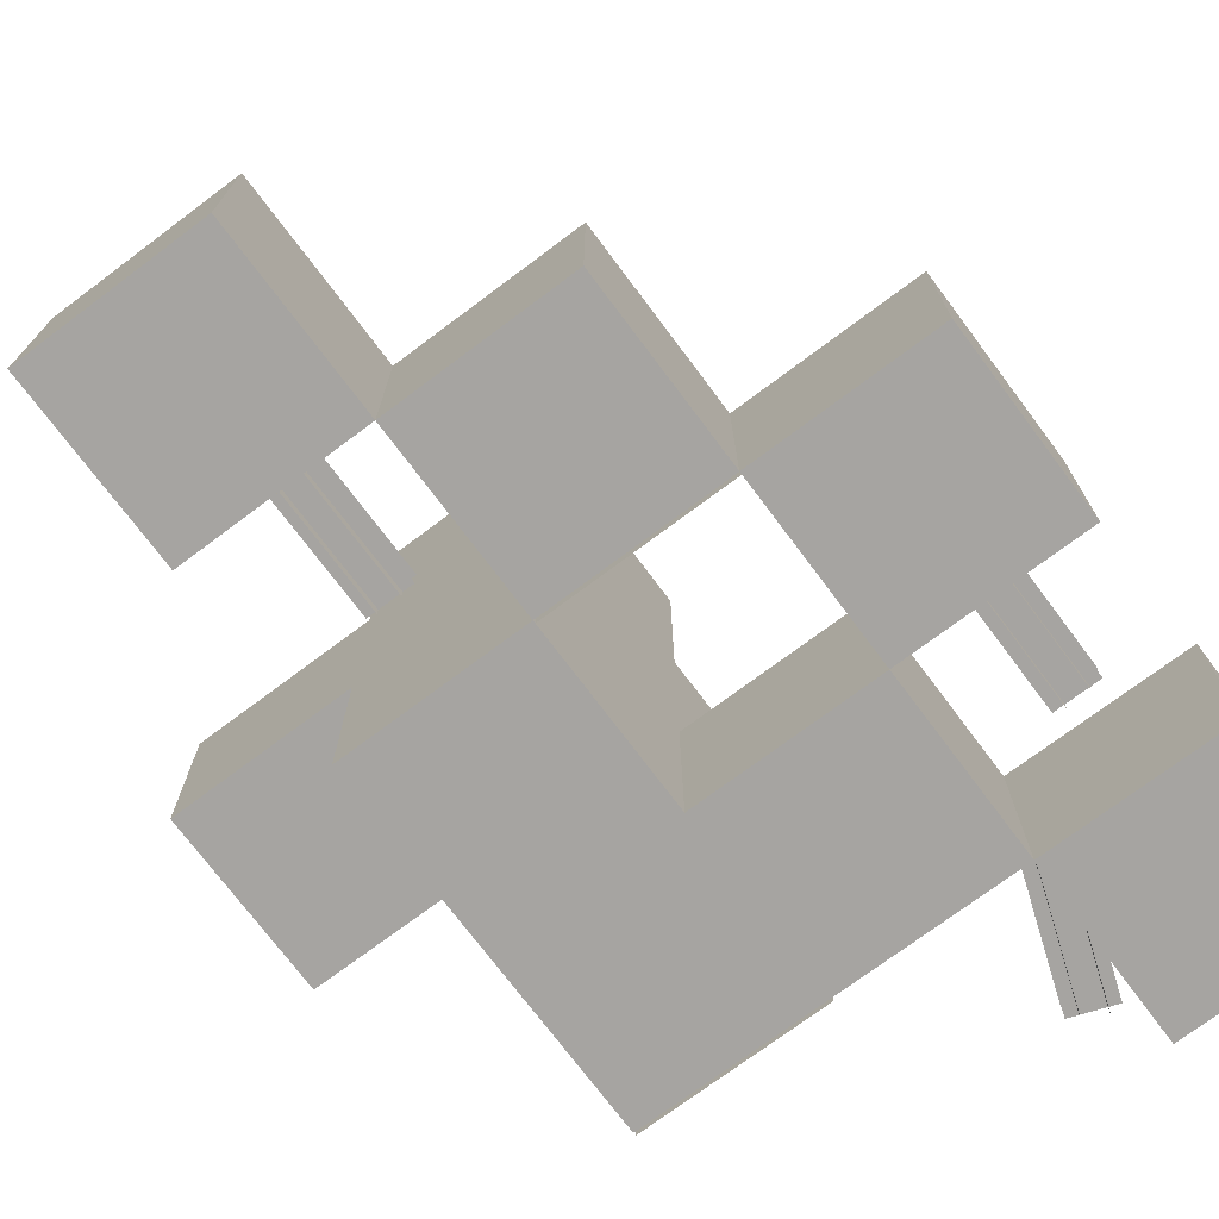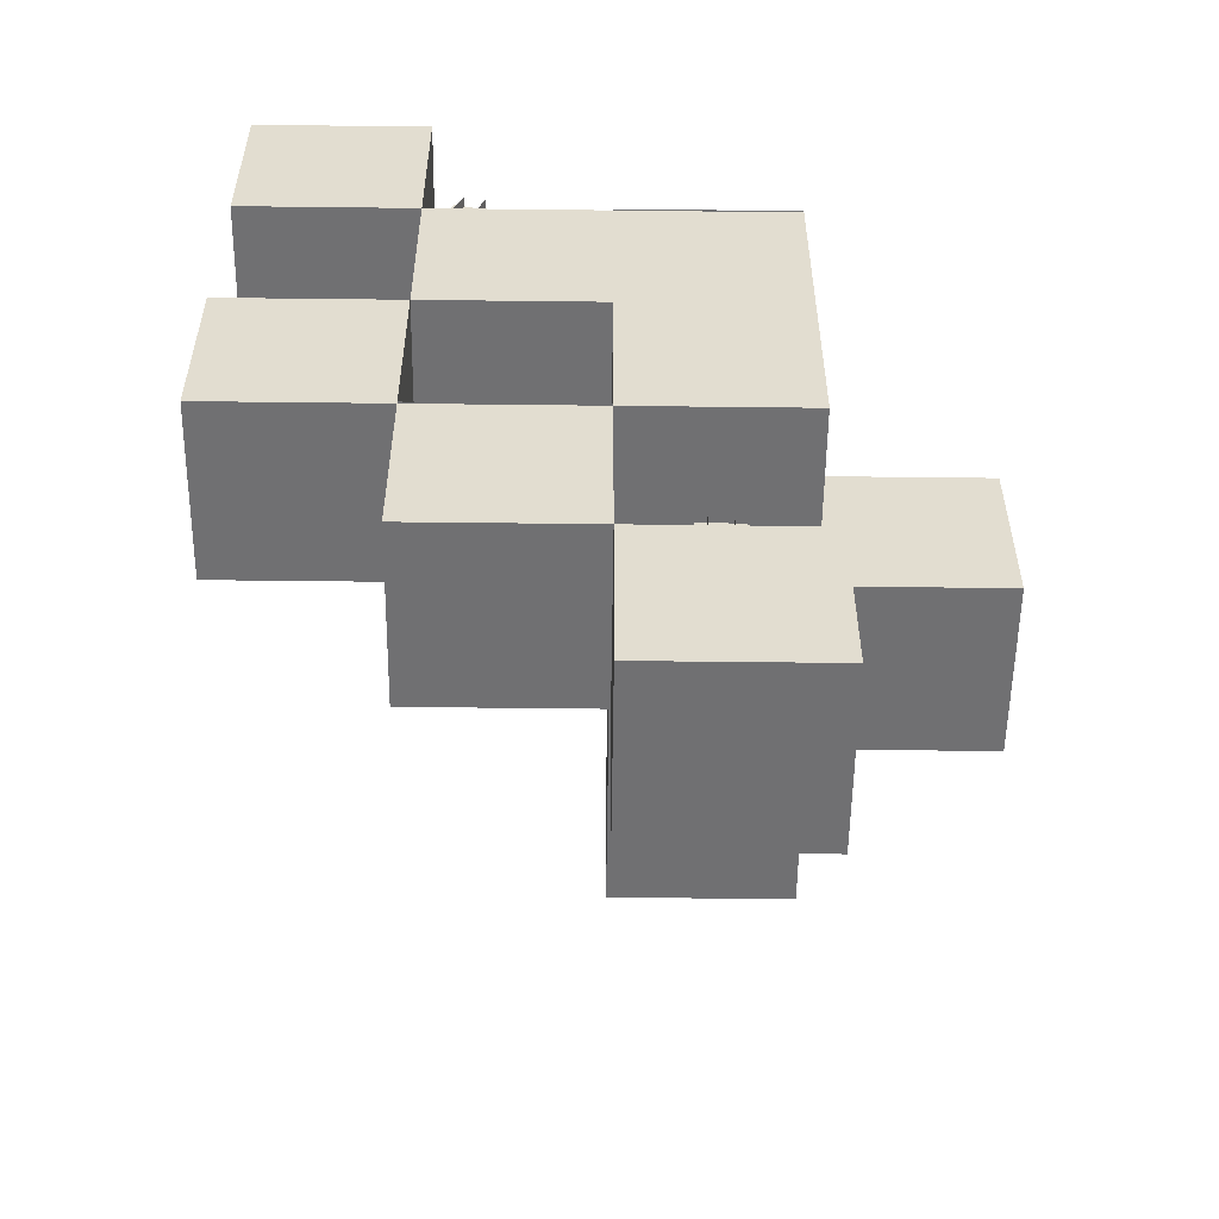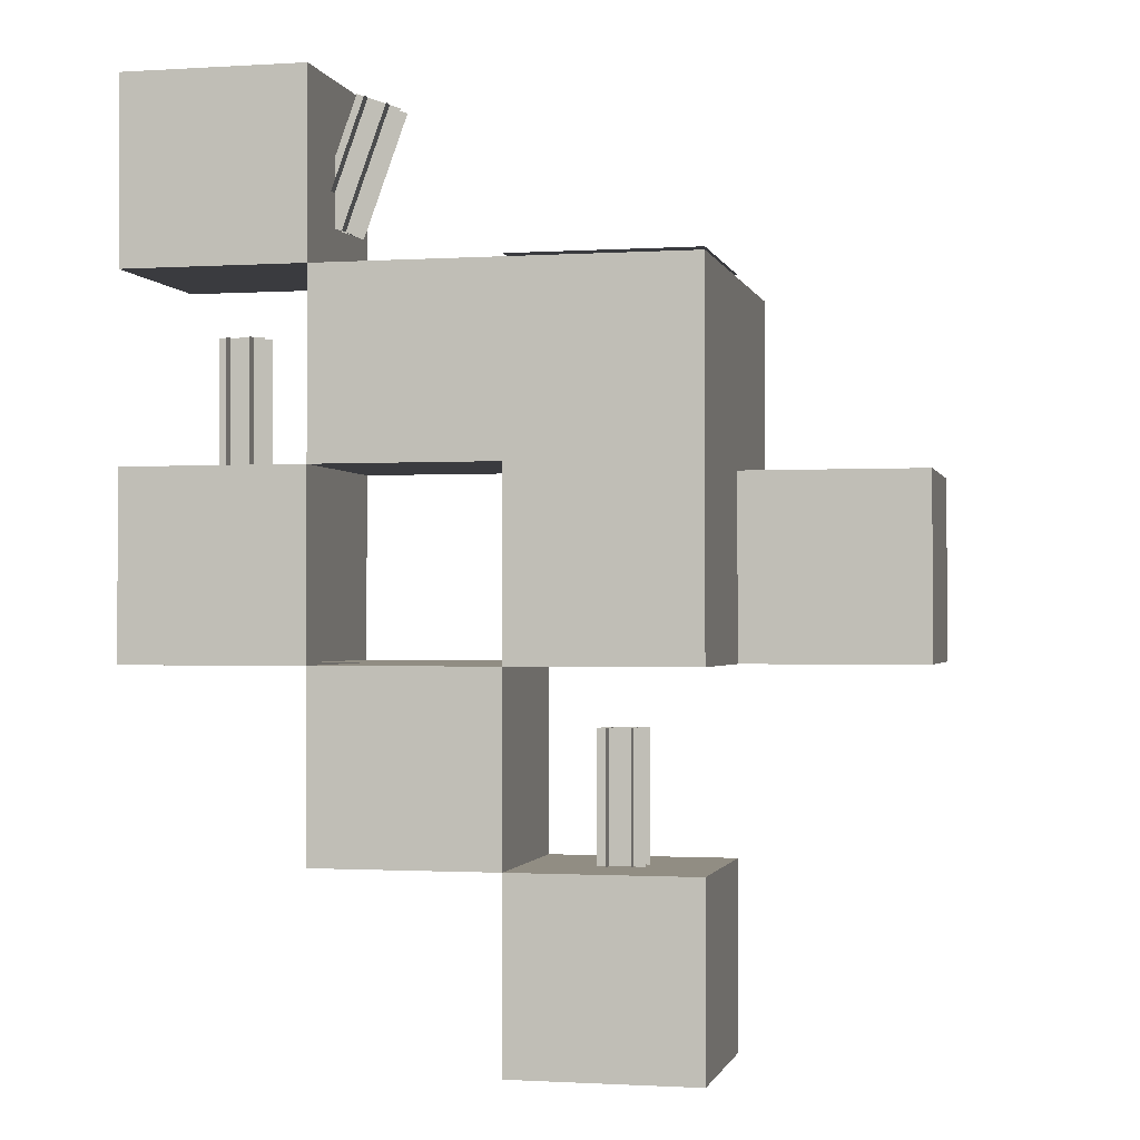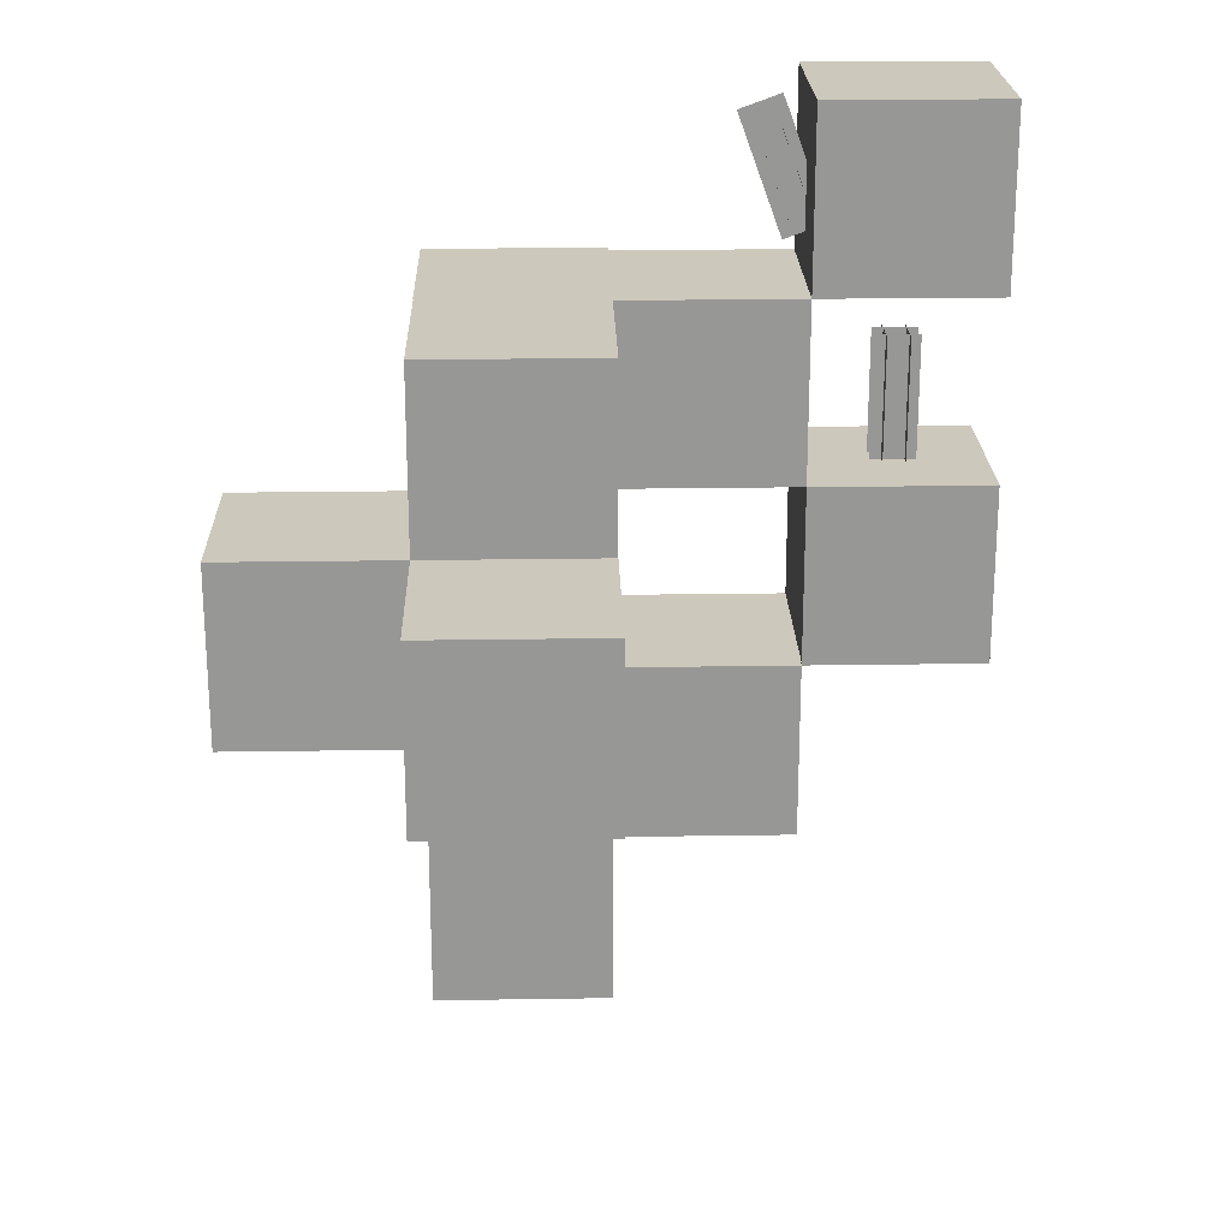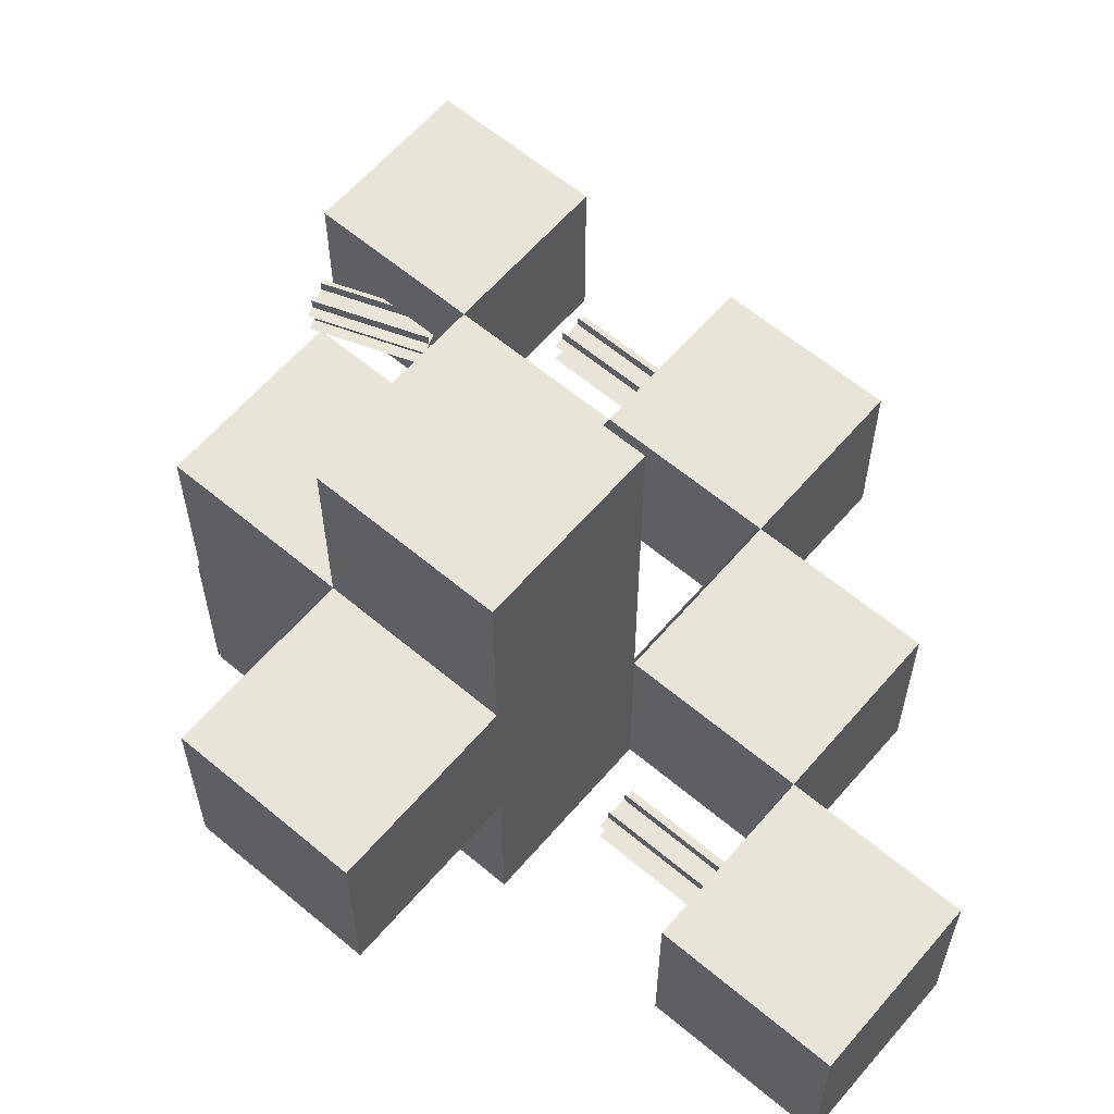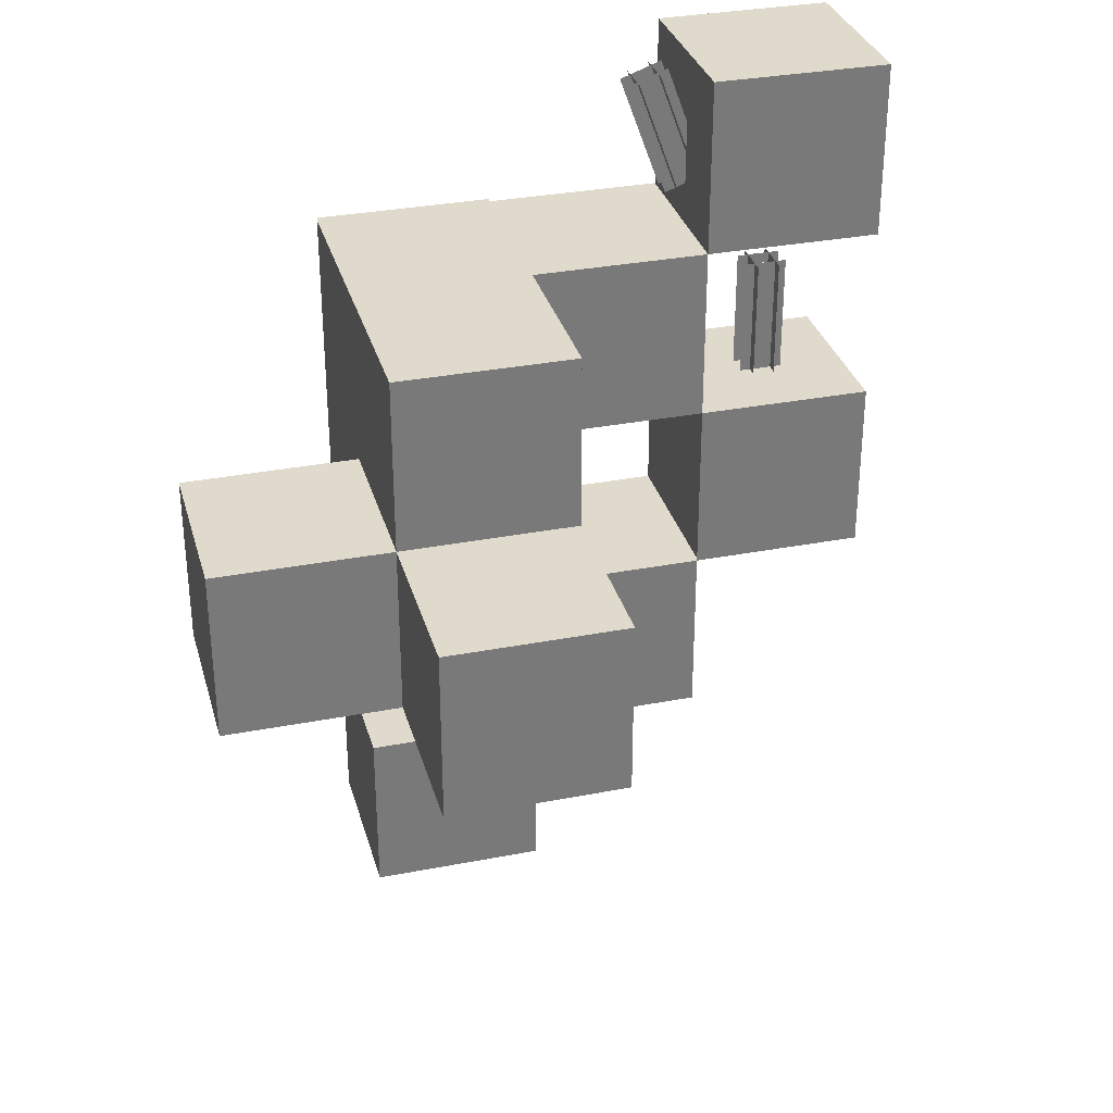
<metadata>
{"format":"obj","ext":"obj","renderer":"f3d","projection":"perspective","resolution":1024,"background":"white","views":[{"elev":-73.5,"azim":36.8,"up":"+Z"},{"elev":-55.0,"azim":179.3,"up":"+Y"},{"elev":-1.2,"azim":-167.3,"up":"+Y"},{"elev":22.1,"azim":-1.6,"up":"+Y"},{"elev":61.3,"azim":-49.5,"up":"+Z"},{"elev":32.4,"azim":-15.1,"up":"+Y"}]}
</metadata>
<code>
o Github_Restone__-46_0_-3_to_-43_255_-1
v -0.00125 0.014 -0.001125
v -0.00125 0.014 -0.000875
v -0.00125 0.01537 -0.001125
v -0.00125 0.01537 -0.000875
v -0.00075 0.014 -0.001125
v -0.00075 0.014 -0.000875
v -0.00075 0.01537 -0.001125
v -0.00075 0.01537 -0.000875
v -0.001125 0.014 -0.00125
v -0.001125 0.014 -0.00075
v -0.001125 0.01537 -0.00125
v -0.001125 0.01537 -0.00075
v -0.000875 0.014 -0.00125
v -0.000875 0.014 -0.00075
v -0.000875 0.01537 -0.00125
v -0.000875 0.01537 -0.00075
v -0.001125 0.01525 -0.001125
v -0.001125 0.01525 -0.000875
v -0.001125 0.01525 -0.001125
v -0.001125 0.01525 -0.000875
v -0.000875 0.01525 -0.001125
v -0.000875 0.01525 -0.000875
v -0.000875 0.01525 -0.001125
v -0.000875 0.01525 -0.000875
v -0.002 0.02003 0
v 0 0.02003 0
v -0.002 0.02003 0
v 0 0.02003 0
v -0.002 0.02003 -0.002
v 0 0.02003 -0.002
v -0.002 0.02003 -0.002
v 0 0.02003 -0.002
v 0 0.01603 -0.002
v 0 0.01603 0
v 0 0.01603 -0.002
v 0 0.01603 0
v 0.002 0.01603 -0.002
v 0.002 0.01603 0
v 0.002 0.01603 -0.002
v 0.002 0.01603 0
v 0.001883 0.02043 -0.00075
v 0.002117 0.02052 -0.00075
v 0.001412 0.02172 -0.00075
v 0.001647 0.02181 -0.00075
v 0.001883 0.02043 -0.00125
v 0.002117 0.02052 -0.00125
v 0.001412 0.02172 -0.00125
v 0.001647 0.02181 -0.00125
v 0.001765 0.02039 -0.000875
v 0.002235 0.02056 -0.000875
v 0.001295 0.02168 -0.000875
v 0.001765 0.02185 -0.000875
v 0.001765 0.02039 -0.001125
v 0.002235 0.02056 -0.001125
v 0.001295 0.02168 -0.001125
v 0.001765 0.02185 -0.001125
v 0.001455 0.02161 -0.000875
v 0.00169 0.02169 -0.000875
v 0.001455 0.02161 -0.000875
v 0.00169 0.02169 -0.000875
v 0.001455 0.02161 -0.001125
v 0.00169 0.02169 -0.001125
v 0.001455 0.02161 -0.001125
v 0.00169 0.02169 -0.001125
v 0.00275 0.018 -0.001125
v 0.00275 0.018 -0.000875
v 0.00275 0.01937 -0.001125
v 0.00275 0.01937 -0.000875
v 0.00325 0.018 -0.001125
v 0.00325 0.018 -0.000875
v 0.00325 0.01937 -0.001125
v 0.00325 0.01937 -0.000875
v 0.002875 0.018 -0.00125
v 0.002875 0.018 -0.00075
v 0.002875 0.01937 -0.00125
v 0.002875 0.01937 -0.00075
v 0.003125 0.018 -0.00125
v 0.003125 0.018 -0.00075
v 0.003125 0.01937 -0.00125
v 0.003125 0.01937 -0.00075
v 0.002875 0.01925 -0.001125
v 0.002875 0.01925 -0.000875
v 0.002875 0.01925 -0.001125
v 0.002875 0.01925 -0.000875
v 0.003125 0.01925 -0.001125
v 0.003125 0.01925 -0.000875
v 0.003125 0.01925 -0.001125
v 0.003125 0.01925 -0.000875
v -0.004 0.016 0
v -0.004 0.016 0.002
v -0.004 0.018 0.002
v -0.004 0.018 0
v -0.002 0.016 0.002
v -0.002 0.016 0
v -0.002 0.018 0
v -0.002 0.018 0.002
v -0.002 0.012 -0.002
v -0.002 0.012 0
v -0.002 0.014 0
v -0.002 0.014 -0.002
v 0 0.012 0
v 0 0.012 -0.002
v 0 0.014 -0.002
v 0 0.014 0
v -0.002 0.016 -0.002
v -0.002 0.018 -0.002
v 0 0.016 0
v 0 0.016 -0.002
v 0 0.018 -0.002
v 0 0.018 0
v -0.002 0.02 0
v -0.002 0.02 -0.002
v 0 0.02 -0.002
v 0 0.02 0
v 0 0.016 0.002
v 0 0.018 0.002
v -0.002 0.02 0.002
v 0 0.02 0.002
v -0.002 0.016 0.004
v -0.002 0.018 0.004
v 0 0.016 0.004
v 0 0.018 0.004
v 0.002 0.014 0
v 0.002 0.014 -0.002
v 0.002 0.016 -0.002
v 0.002 0.016 0
v 0.002 0.018 0
v 0.002 0.018 -0.002
v 0.002 0.02 -0.002
v 0.002 0.02 0
v 0.004 0.016 0
v 0.004 0.016 -0.002
v 0.004 0.018 -0.002
v 0.004 0.018 0
v 0.002 0.022 0
v 0.002 0.022 -0.002
v 0.004 0.02 0
v 0.004 0.02 -0.002
v 0.004 0.022 -0.002
v 0.004 0.022 0
g Sticky_Piston
f 93 94 107 115
f 115 107 110 116
g Block_of_Gold
f 90 91 92 89
f 90 89 94 93
f 89 92 95 94
f 91 96 95 92
f 90 93 96 91
f 96 117 111 95
f 116 110 114 118
f 117 118 114 111
f 96 116 118 117
f 119 120 96 93
f 119 93 115 121
f 121 115 116 122
f 120 122 116 96
f 119 121 122 120
g Block_of_Iron
f 98 99 100 97
f 98 97 102 101
f 97 100 103 102
f 101 102 103 104
f 99 104 103 100
f 98 101 104 99
f 94 95 106 105
f 94 105 108 107
f 105 106 109 108
f 107 108 109 110
f 95 111 112 106
f 106 112 113 109
f 111 114 113 112
f 104 107 108 103
f 104 103 124 123
f 103 108 125 124
f 123 124 125 126
f 107 126 125 108
f 104 123 126 107
f 110 109 128 127
f 109 113 129 128
f 127 128 129 130
f 114 130 129 113
f 110 127 130 114
f 126 127 128 125
f 126 125 132 131
f 125 128 133 132
f 131 132 133 134
f 127 134 133 128
f 126 131 134 127
f 130 135 136 129
f 130 129 138 137
f 129 136 139 138
f 137 138 139 140
f 135 140 139 136
f 130 137 140 135
g Redstone_Wire
f 26 25 29 30
f 31 27 28 32
f 34 33 37 38
f 39 35 36 40
g Redstone_Torch_(inactive)
f 71 69 65 67
f 72 68 66 70
f 75 73 74 76
f 79 80 78 77
f 87 83 84 88
g Redstone_Torch_(active)
f 7 5 1 3
f 8 4 2 6
f 11 9 10 12
f 15 16 14 13
f 23 19 20 24
f 47 45 41 43
f 48 44 42 46
f 52 51 49 50
f 56 54 53 55
f 63 59 60 64

</code>
